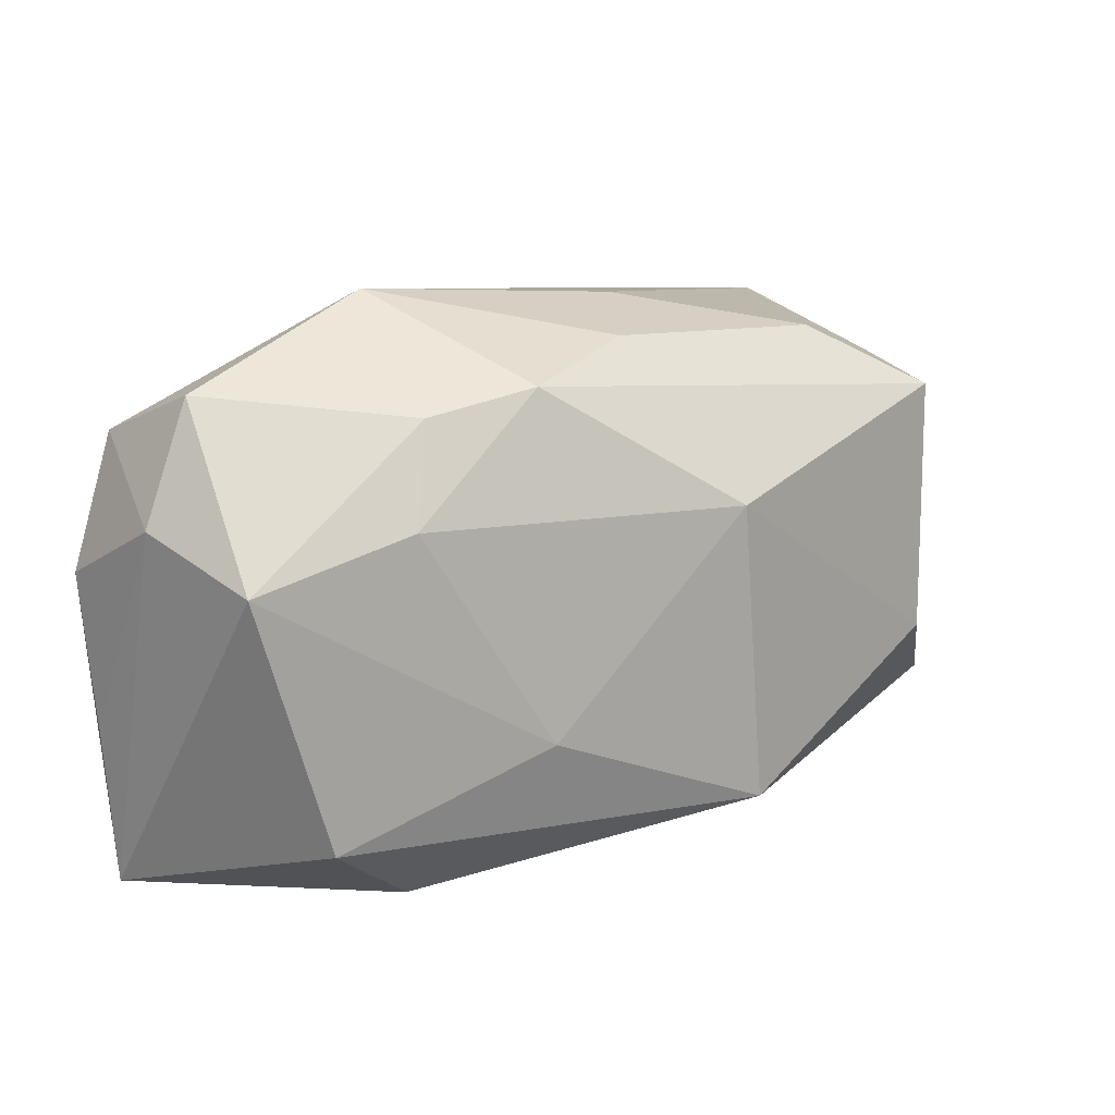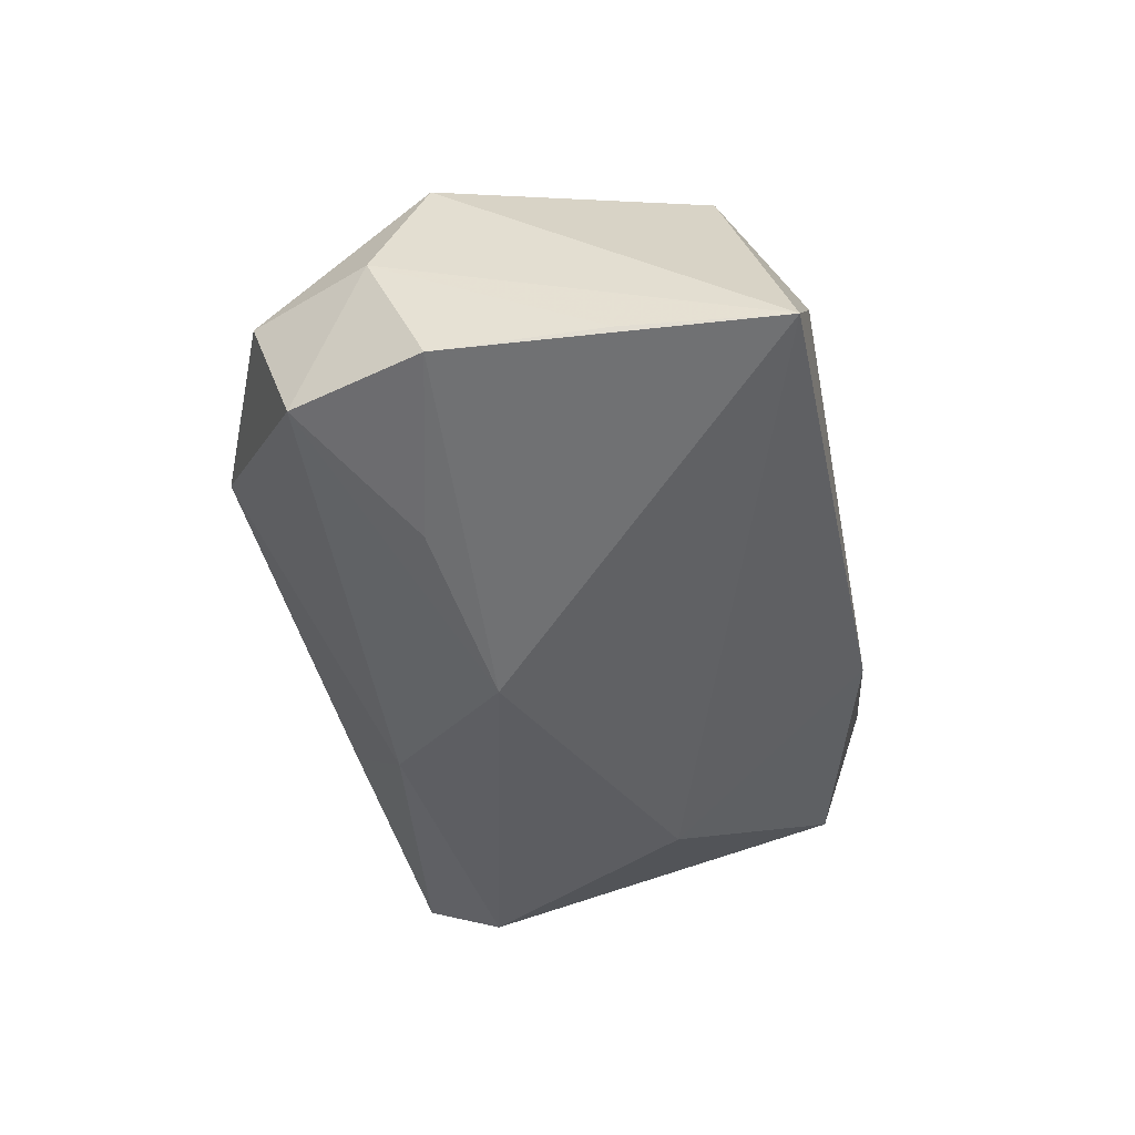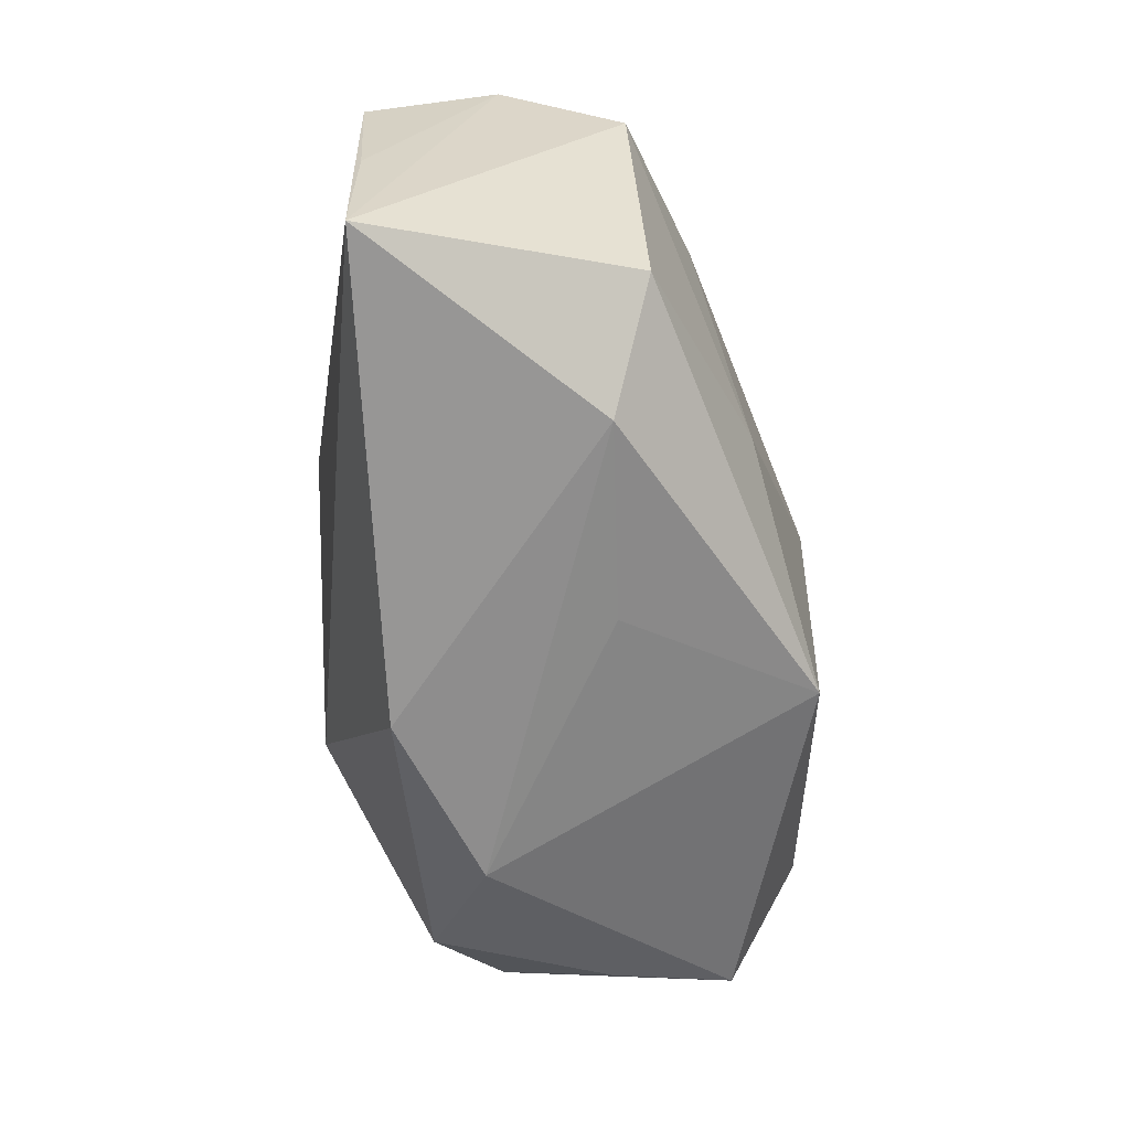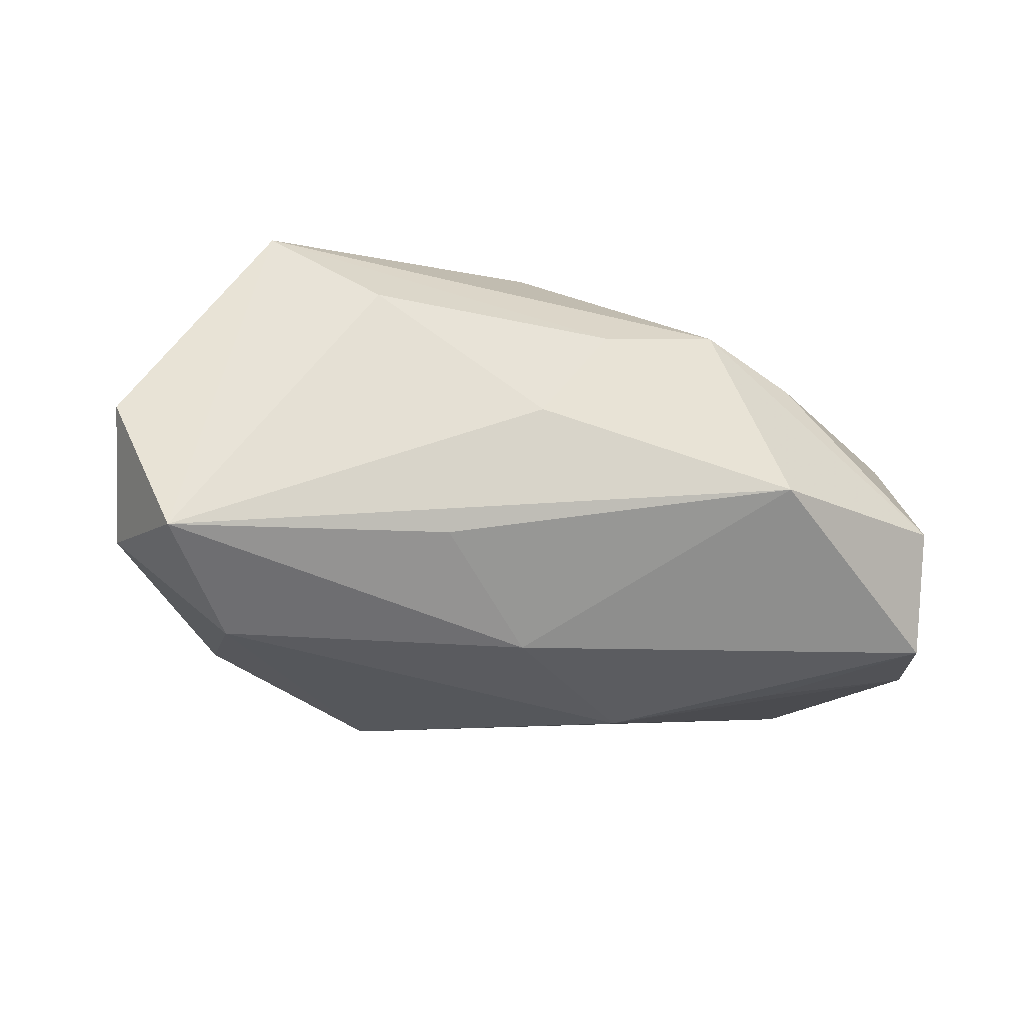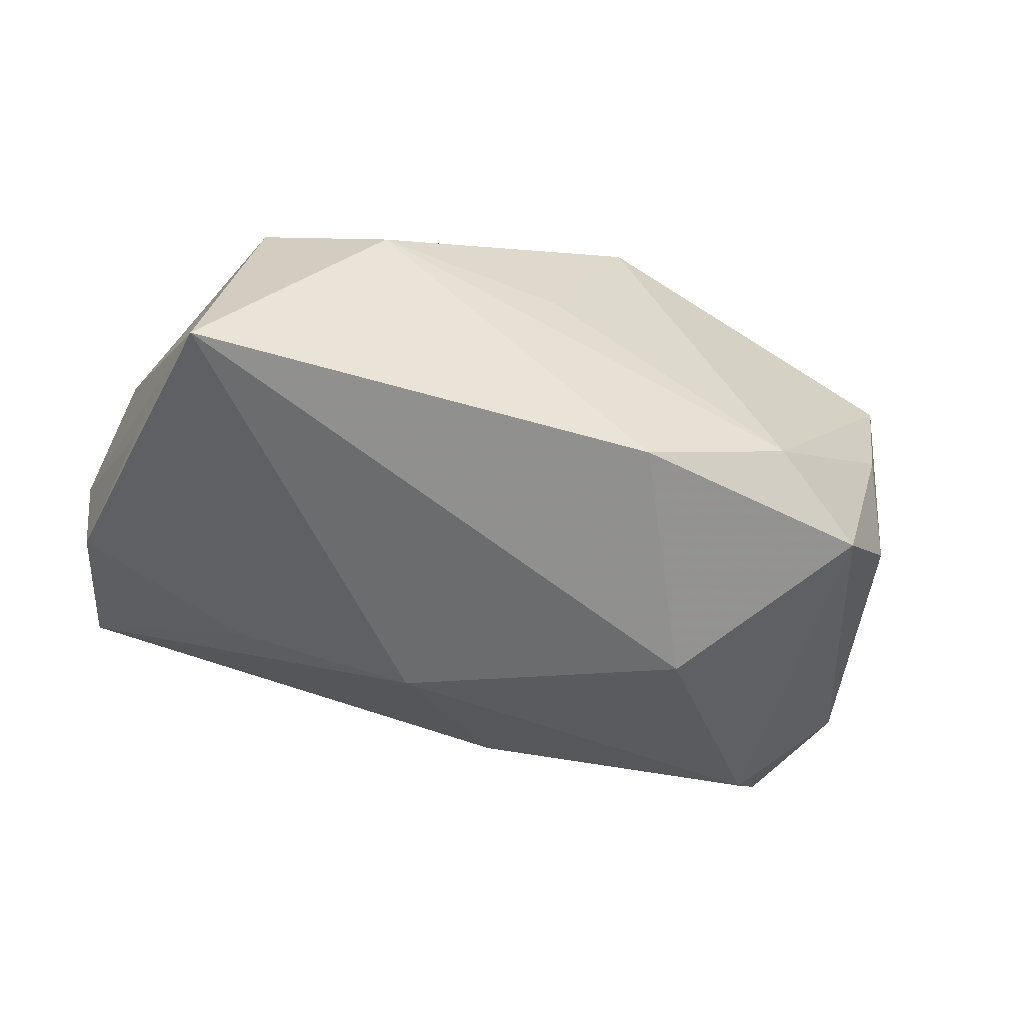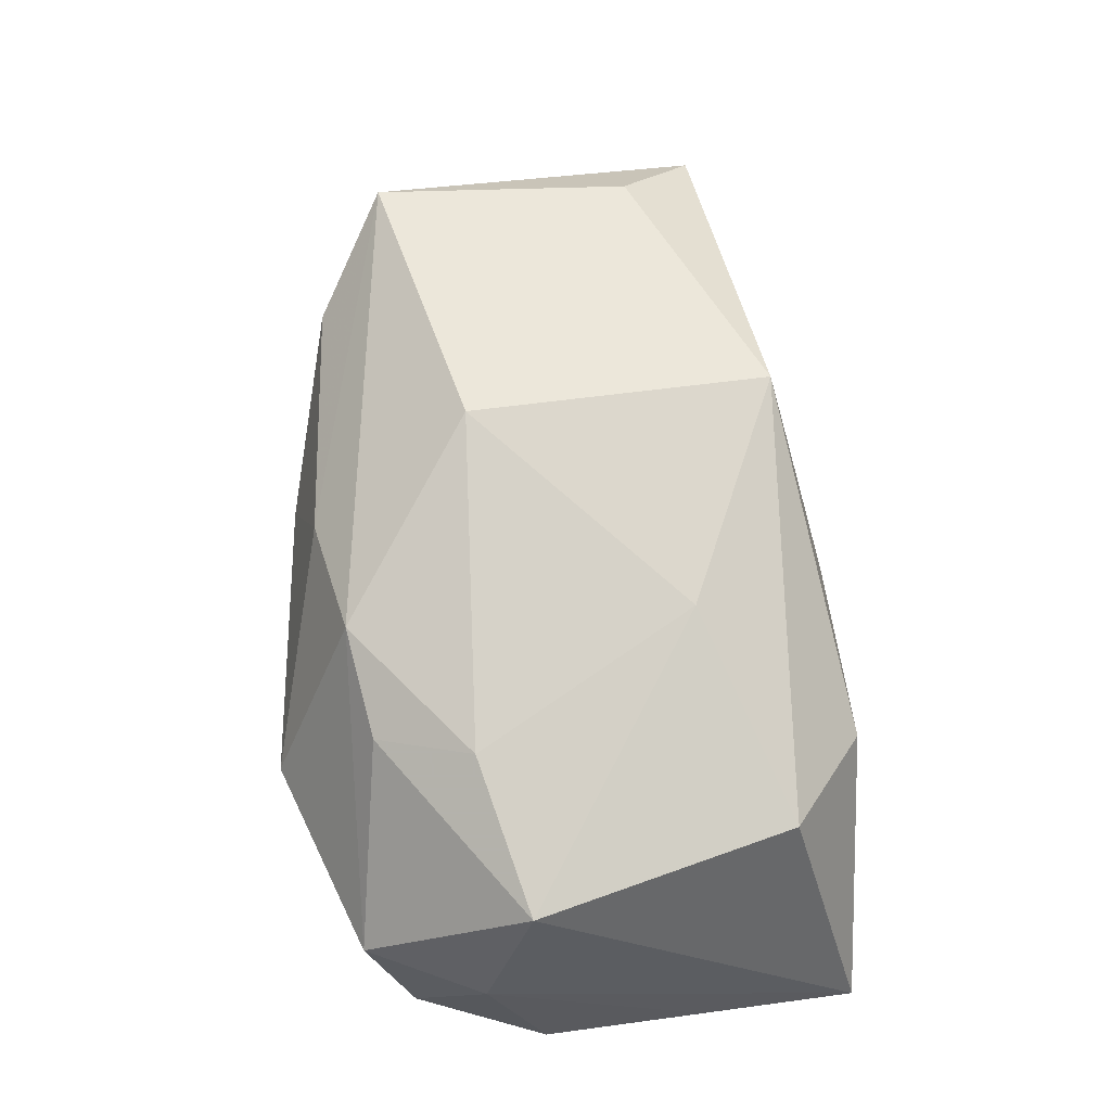
<metadata>
{"format":"obj","ext":"obj","renderer":"f3d","projection":"perspective","resolution":1024,"background":"white","views":[{"elev":11.8,"azim":-43.3,"up":"+Y"},{"elev":-43.5,"azim":-78.1,"up":"+Z"},{"elev":-67.9,"azim":-88.0,"up":"+Y"},{"elev":-16.4,"azim":164.5,"up":"+Z"},{"elev":-43.4,"azim":-20.8,"up":"+Z"},{"elev":58.3,"azim":-92.0,"up":"+Z"}]}
</metadata>
<code>
v 0.04064 0.0107 -0.008072
v -0.02402 0.0171 0.0107
v -0.02699 0.008297 0.01317
v -0.03264 -0.01888 0.008873
v -0.03747 0.01883 -0.003672
v 0.003812 0.02525 0.003562
v 0.03334 -0.01617 0.004141
v 0.01393 -0.006666 -0.02138
v -0.009448 0.004522 -0.02138
v -0.03902 -0.02532 -0.01414
v 0.03068 0.014 -0.01677
v 0.01222 0.02371 -0.00844
v -0.03792 0.01485 -0.01475
v 0.01835 -0.0237 -0.006402
v -0.04053 -0.01141 -0.01401
v 0.02754 -0.01905 -0.01158
v 0.003319 -0.02532 -0.01344
v 0.004627 -0.01855 0.02241
v -0.02252 -0.02532 0.005531
v 0.04183 0.01691 0.003052
v 0.02808 0.01635 0.02135
v 0.03605 -0.001733 0.01382
v -0.01996 0.02658 -0.002632
v -0.04175 0.002919 -0.01487
v 0.01877 0.022 0.01454
v -0.01559 -0.01082 0.01739
v 0.03603 -0.01345 0.01506
v 0.03449 -0.0133 -0.005814
v -0.003313 0.02246 0.01229
v -0.004969 -0.02373 0.005456
v -0.01516 0.01929 0.01466
v 0.02812 -0.006839 0.02126
v -0.02553 0.006919 -0.01811
v 0.003456 0.01684 -0.01707
v -0.04193 0.008066 -0.00346
v 0.03725 0.02281 -0.009339
v -0.03982 0.003845 0.007606
v 0.001157 0.008407 0.02332
f 38 31 3
f 26 3 37
f 26 18 38
f 38 3 26
f 33 13 9
f 6 36 23
f 6 25 36
f 36 25 21
f 21 31 38
f 8 17 10
f 10 9 8
f 16 17 8
f 37 3 2
f 2 3 31
f 23 31 29
f 29 6 23
f 25 6 29
f 29 21 25
f 31 21 29
f 23 13 5
f 37 2 5
f 5 31 23
f 5 2 31
f 15 10 35
f 35 10 37
f 37 5 35
f 35 5 13
f 23 36 12
f 34 9 13
f 34 12 36
f 34 13 23
f 23 12 34
f 19 10 17
f 17 16 14
f 14 19 17
f 15 35 24
f 24 35 13
f 24 13 33
f 24 10 15
f 33 9 24
f 9 10 24
f 11 34 36
f 11 16 8
f 8 9 11
f 9 34 11
f 18 26 4
f 4 19 18
f 4 26 37
f 37 10 4
f 10 19 4
f 18 19 30
f 30 14 18
f 19 14 30
f 1 11 36
f 16 11 1
f 38 18 32
f 32 21 38
f 16 1 28
f 21 22 20
f 36 21 20
f 20 1 36
f 27 22 21
f 21 32 27
f 27 20 22
f 27 28 1
f 1 20 27
f 18 14 27
f 27 32 18
f 16 28 7
f 28 27 7
f 7 14 16
f 7 27 14

</code>
